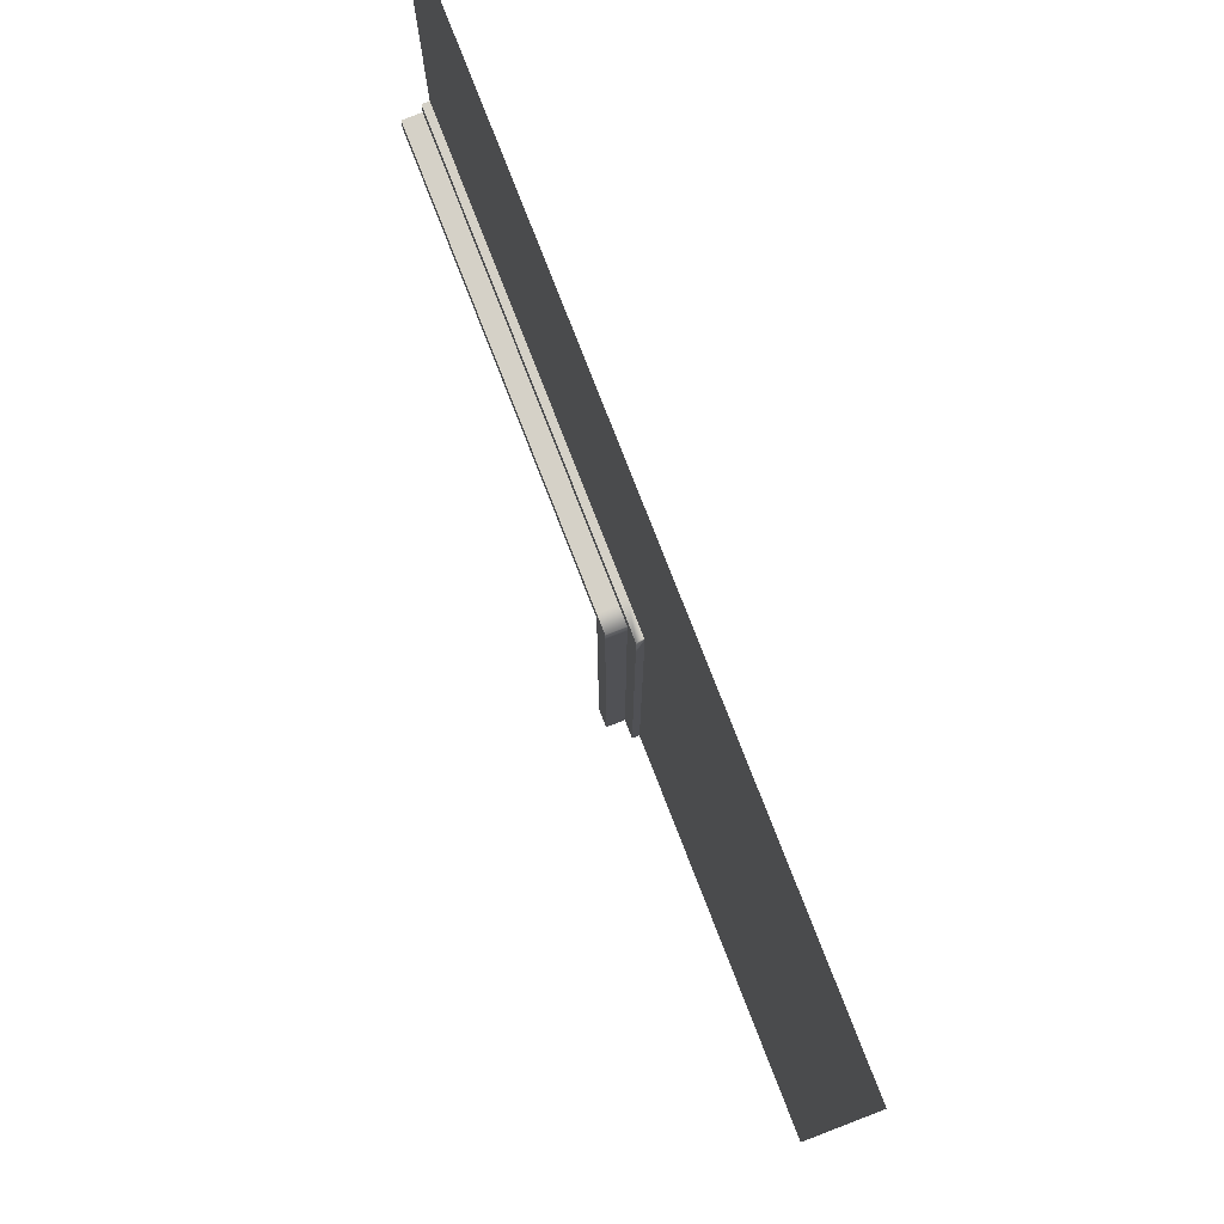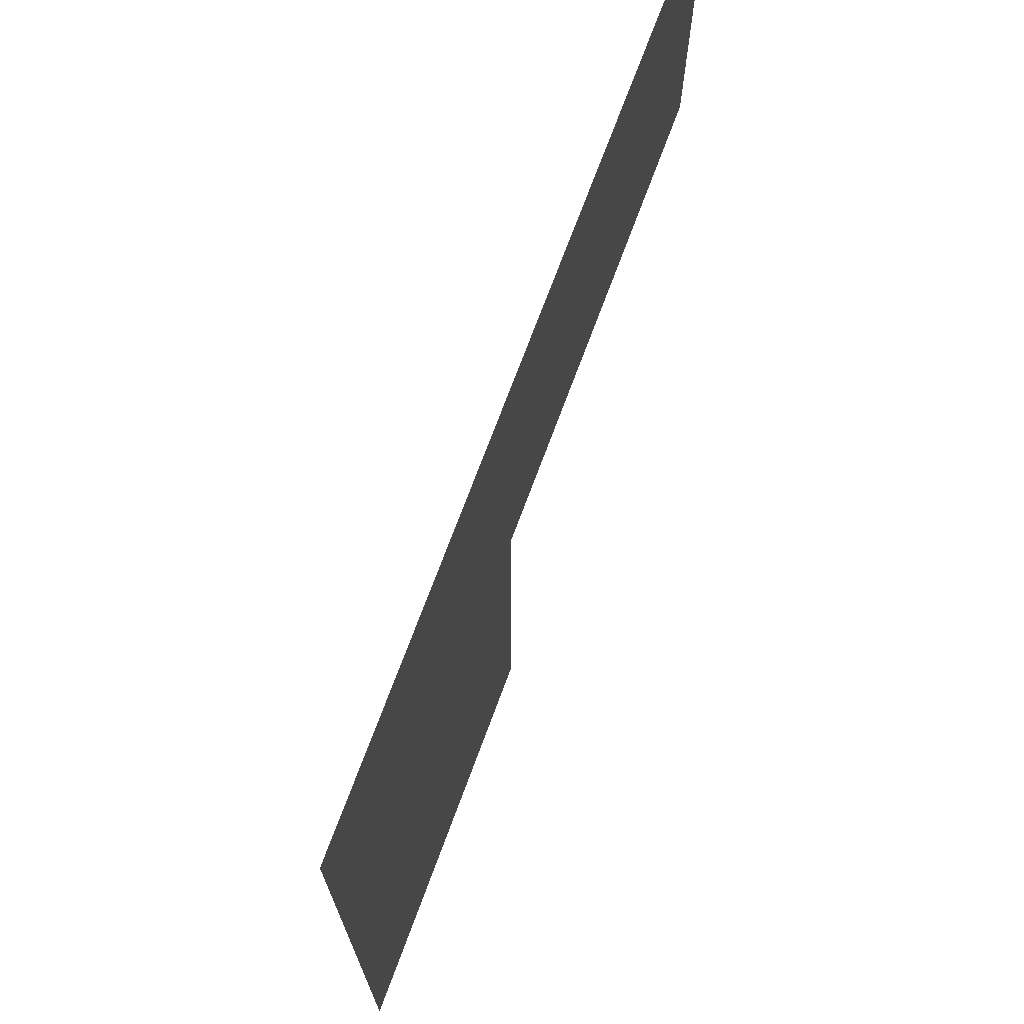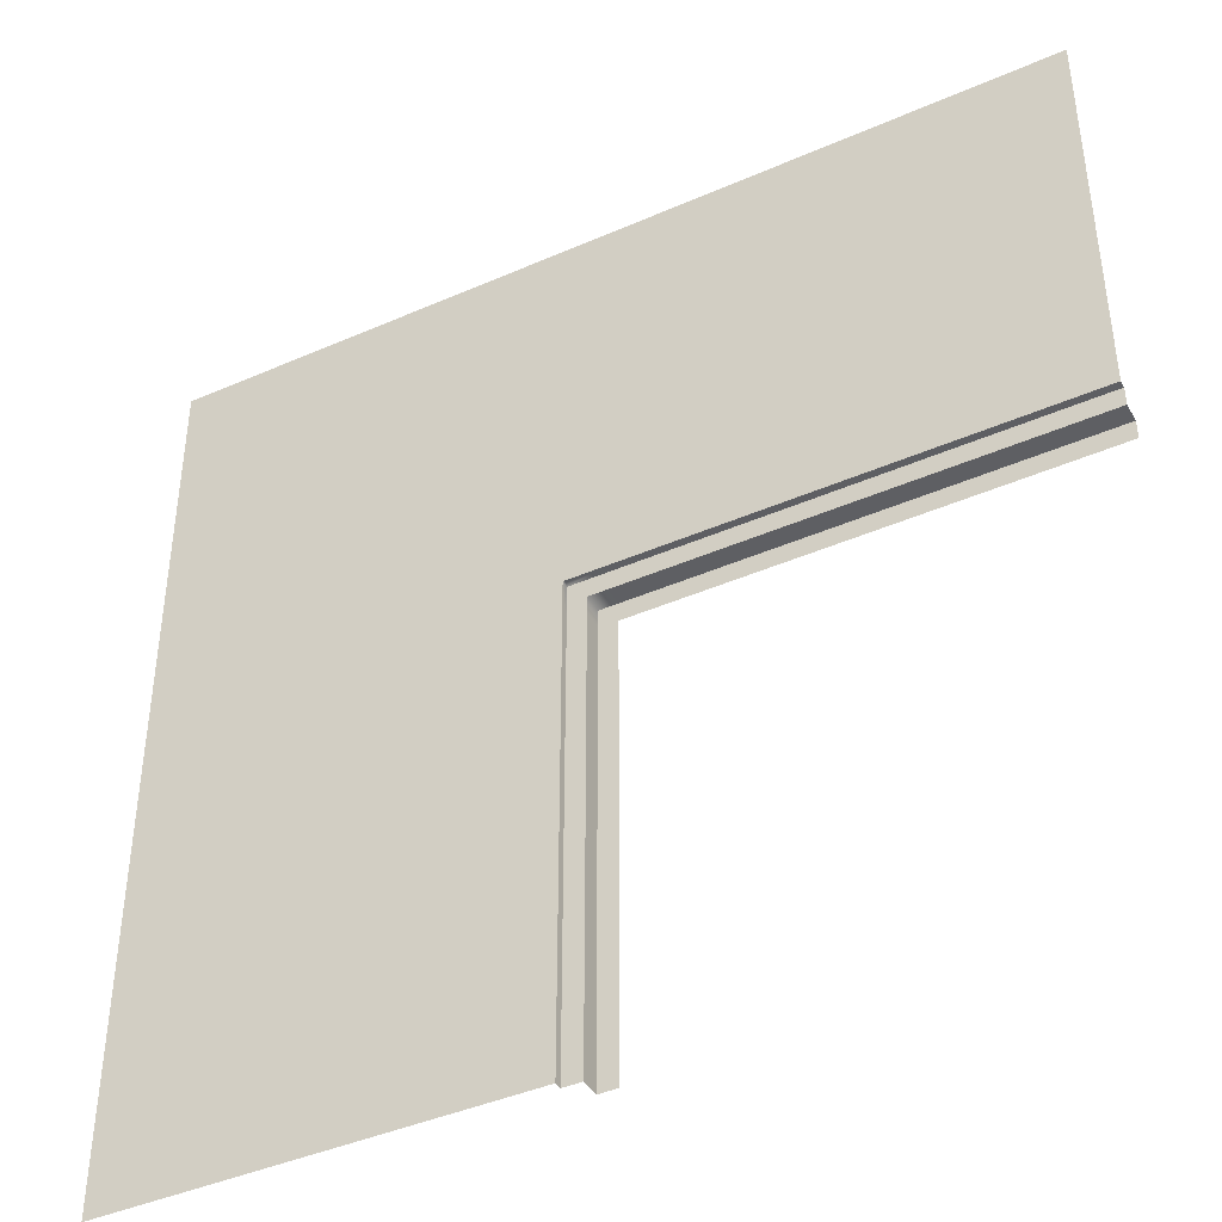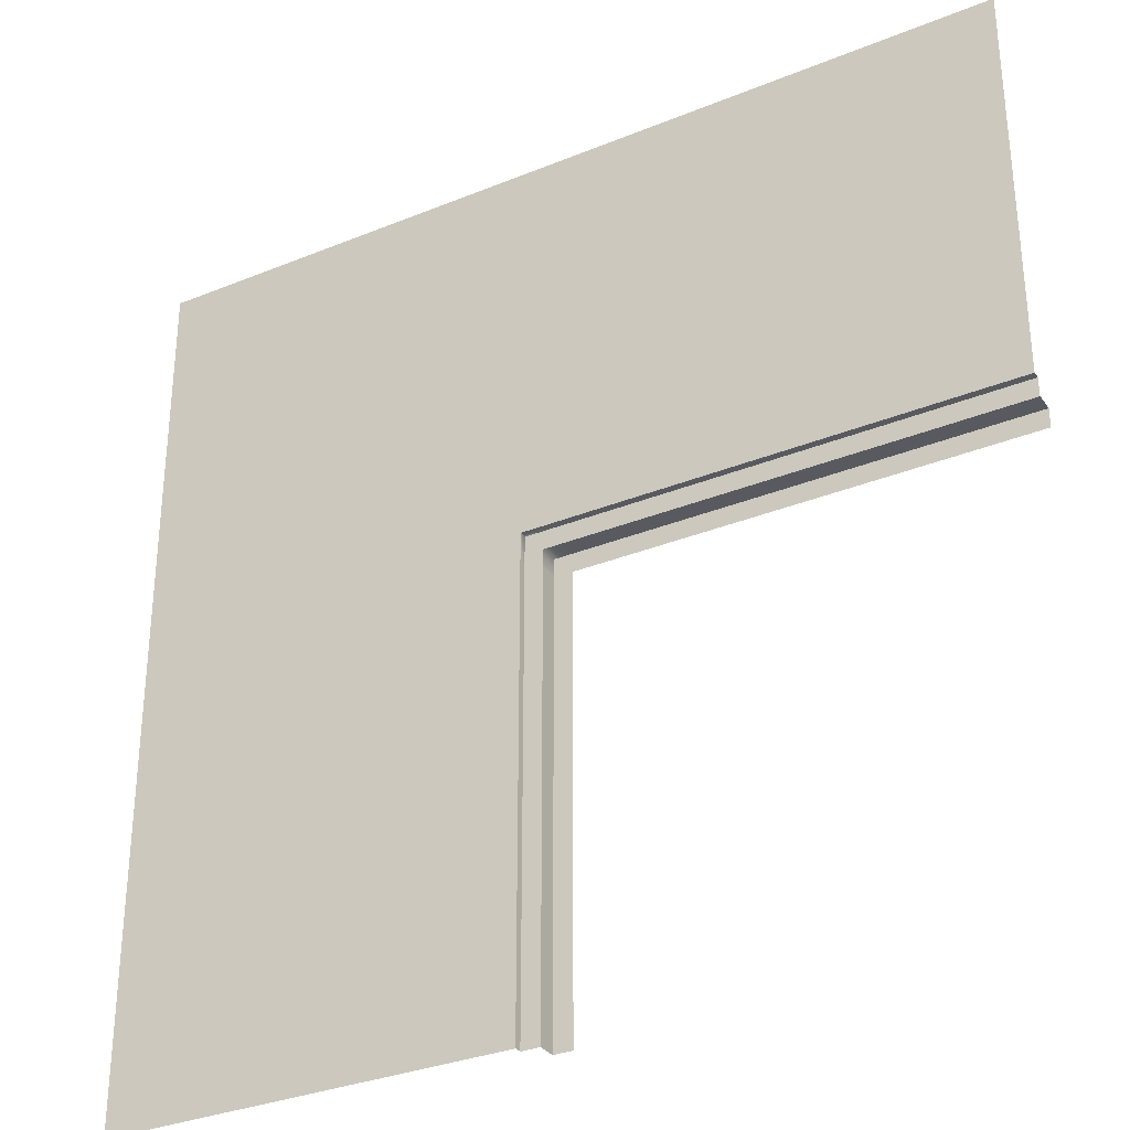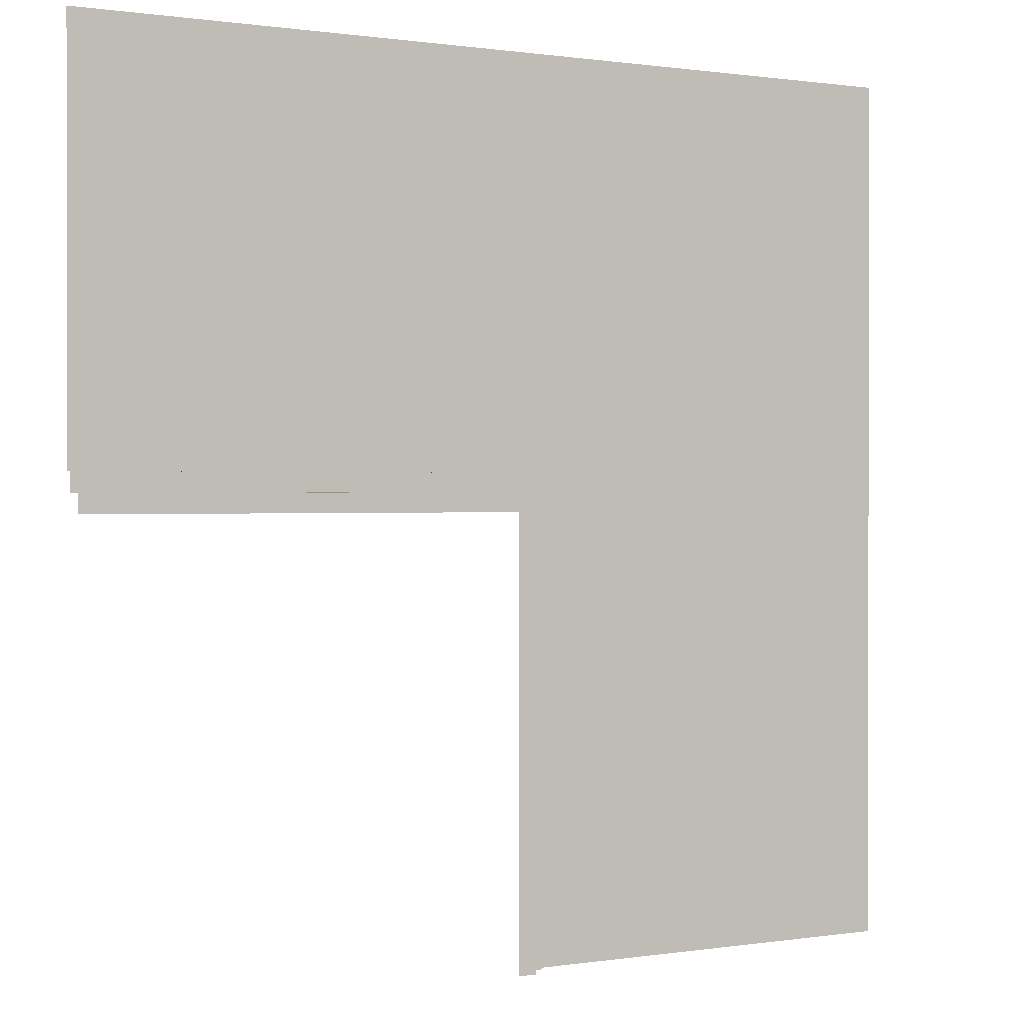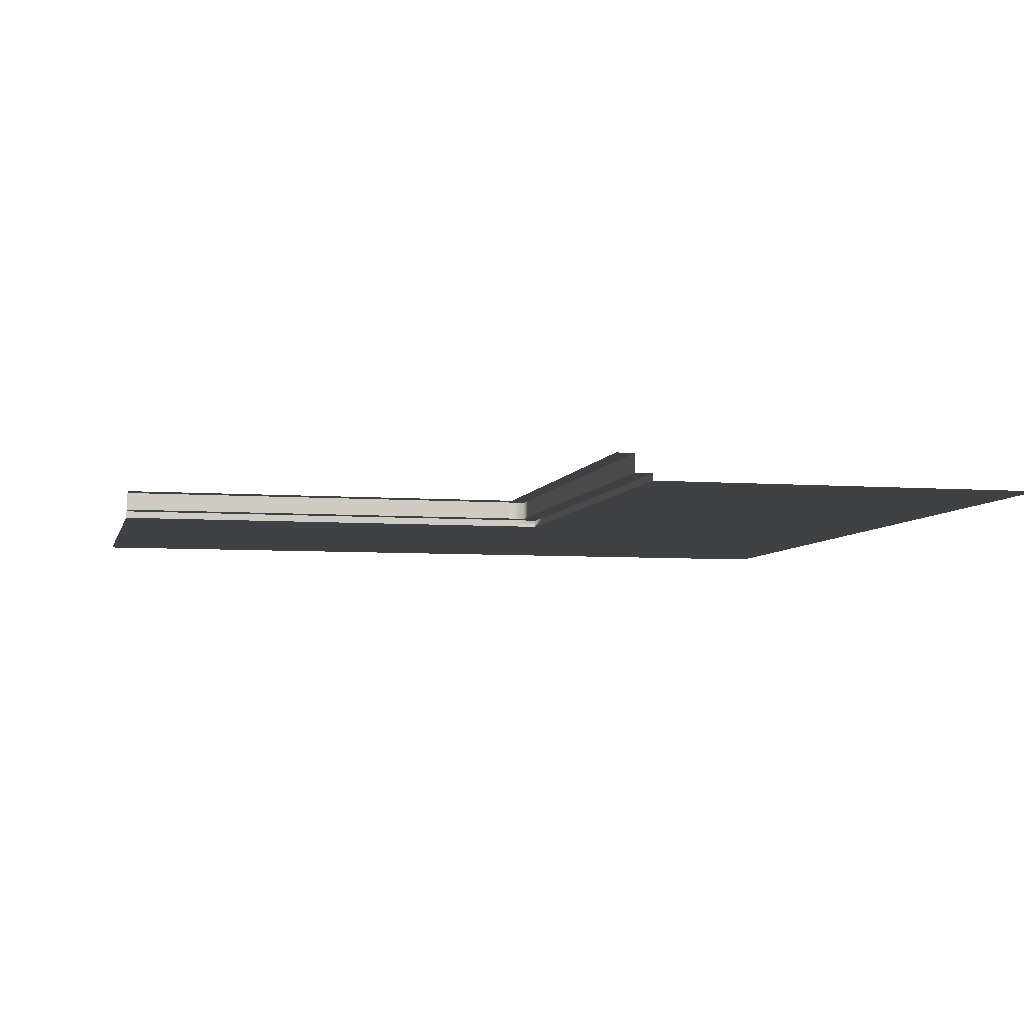
<metadata>
{"format":"obj","ext":"obj","renderer":"f3d","projection":"perspective","resolution":1024,"background":"white","views":[{"elev":78.7,"azim":-111.3,"up":"+Z"},{"elev":72.1,"azim":-69.6,"up":"+Z"},{"elev":-42.0,"azim":27.8,"up":"+Z"},{"elev":-31.9,"azim":29.9,"up":"+Z"},{"elev":0.5,"azim":149.4,"up":"+Z"},{"elev":-5.9,"azim":166.9,"up":"+Y"}]}
</metadata>
<code>
g default
v 3.663 0 -4
v 3.663 0.06665 -4
v 3.831 0.06665 -4
v 4 0.2382 -4
v 3.831 0.2382 -4
v 3.663 0 -8
v 3.663 0.06665 -8
v 3.831 0.06665 -8
v 3.831 0.2382 -8
v 4 0.2382 -8
v 0 0 -4
v 0 0 -8
v 8 0 -3.661
v 8 0.06665 -3.661
v 8 0.06665 -3.831
v 8 0.2382 -4
v 8 0.2382 -3.831
v 4 0 -3.661
v 4 0.06665 -3.661
v 4 0.06665 -3.831
v 4 0.2382 -3.831
v 8 0 0
v 4 0 0
v 0 0 0
v 3.663 0 -3.661
v 3.663 0.06665 -3.661
v 3.831 0.06665 -3.831
v 3.831 0.2382 -3.831
v 0 0 -3.661
v 3.663 0.0151 -3.661
v 3.677 0 -3.661
v 3.663 0 0
g InnerCornerRoofTrim_LP
f 7 6 1 2
f 3 8 7 2
f 9 8 3 5
f 4 10 9 5
f 1 6 12 11
f 19 18 13 14
f 15 20 19 14
f 21 20 15 17
f 16 4 21 17
f 13 18 23 22
f 4 5 28
f 5 3 27 28
f 3 2 26 27
f 2 1 25 30 26
f 31 32 23 18
f 26 30 31 18 19
f 27 26 19 20
f 28 27 20 21
f 4 28 21
f 29 25 1 11
f 31 30 25
f 24 32 31 25 29

</code>
